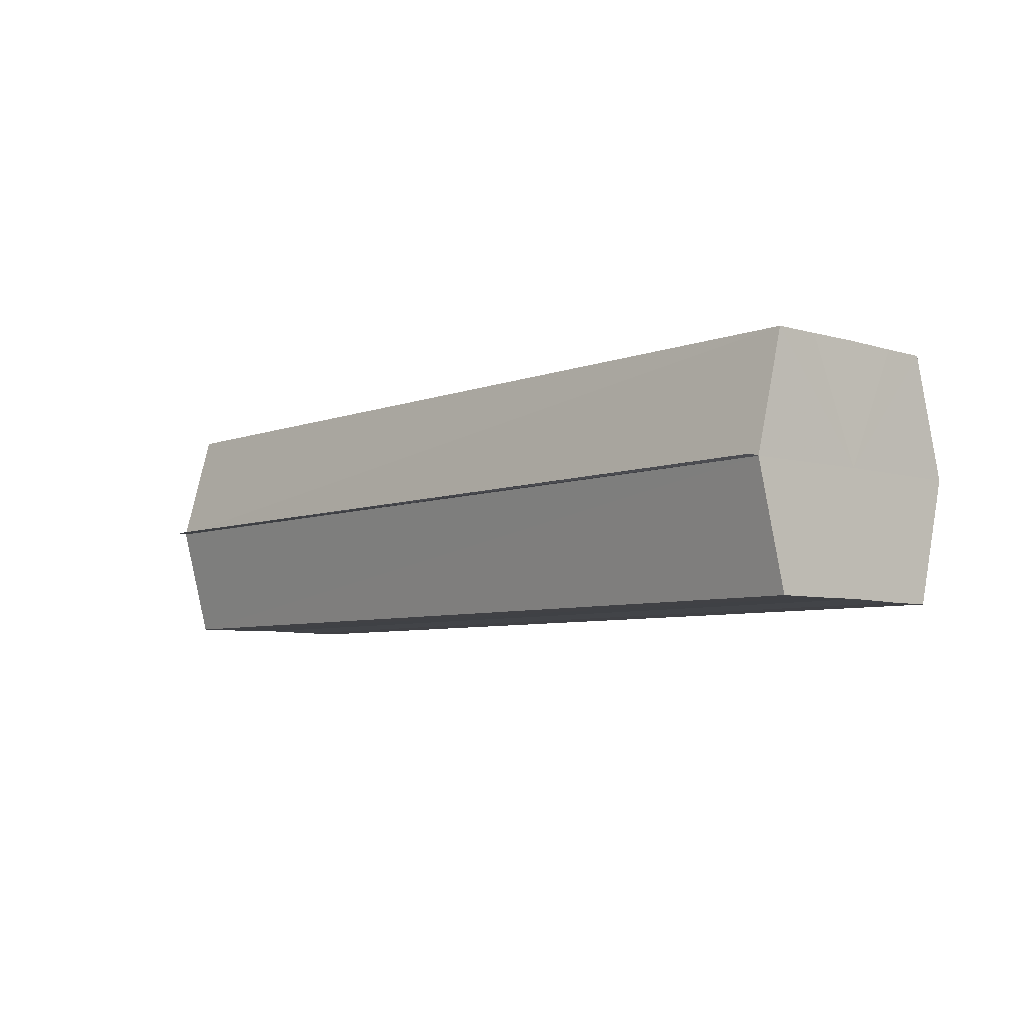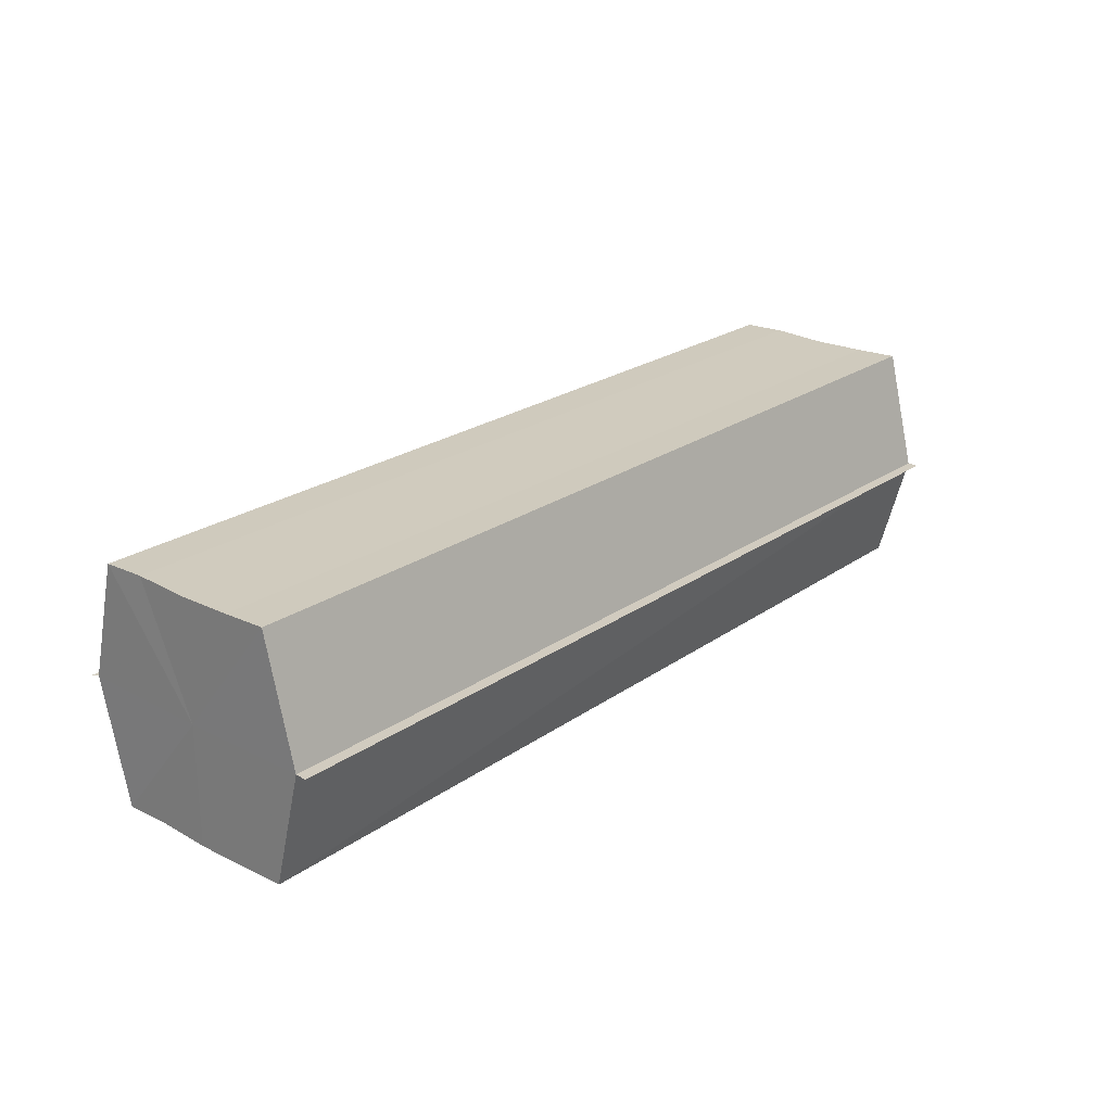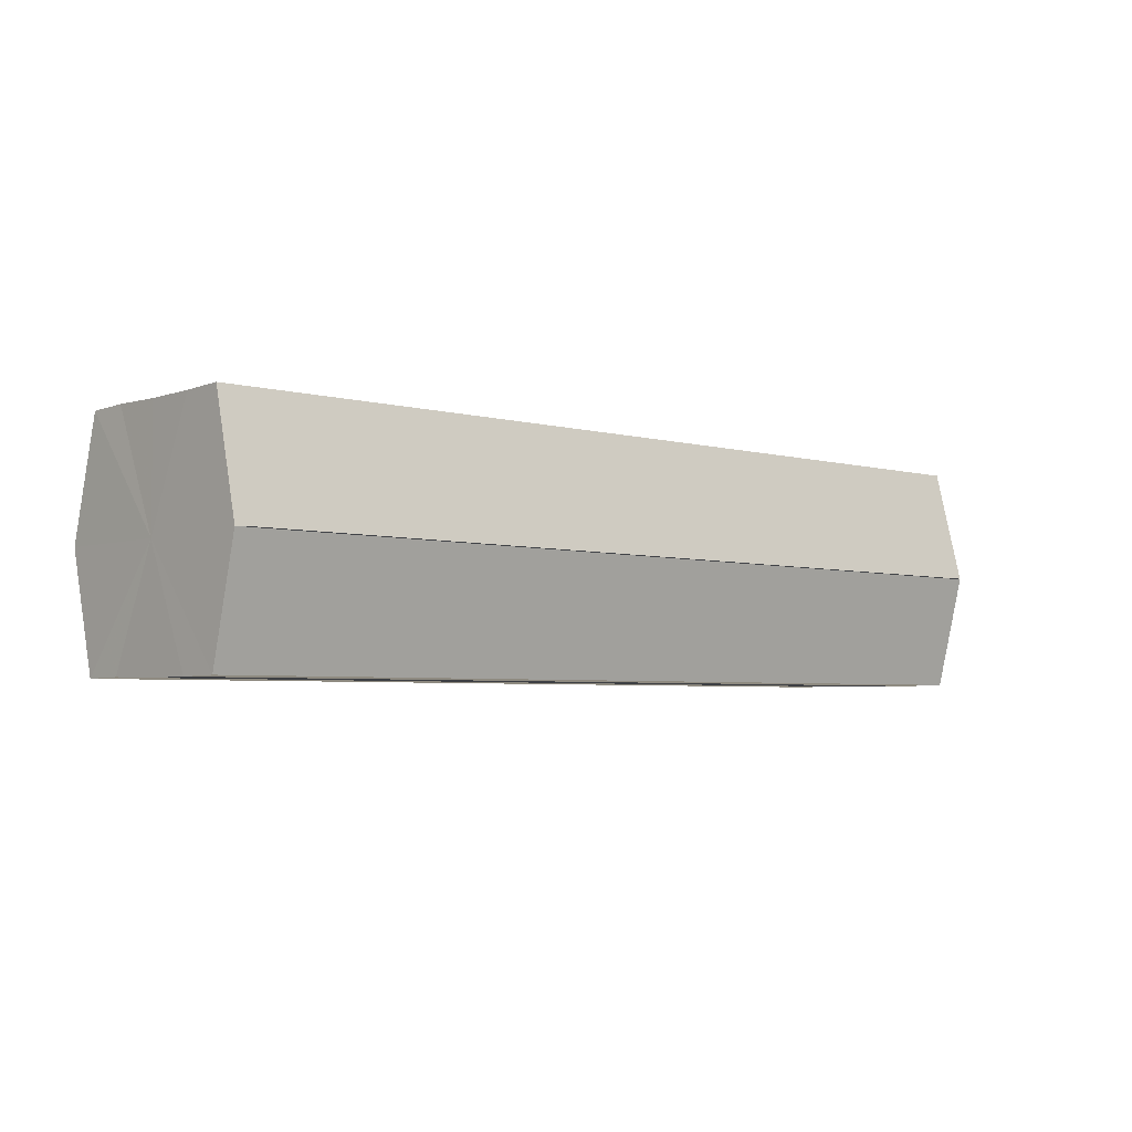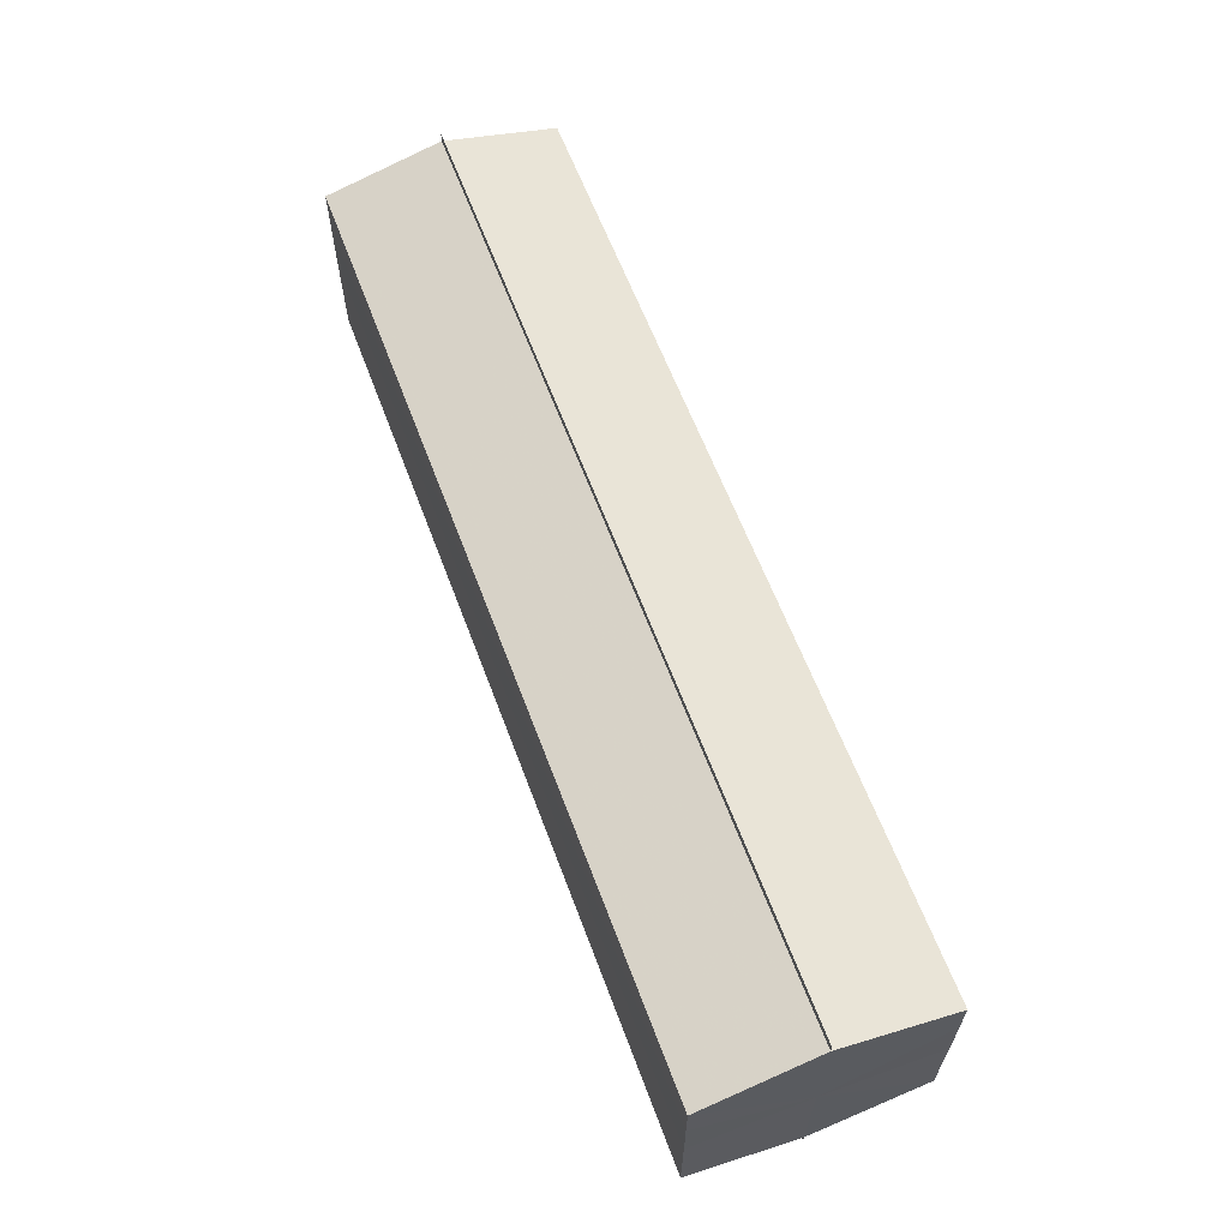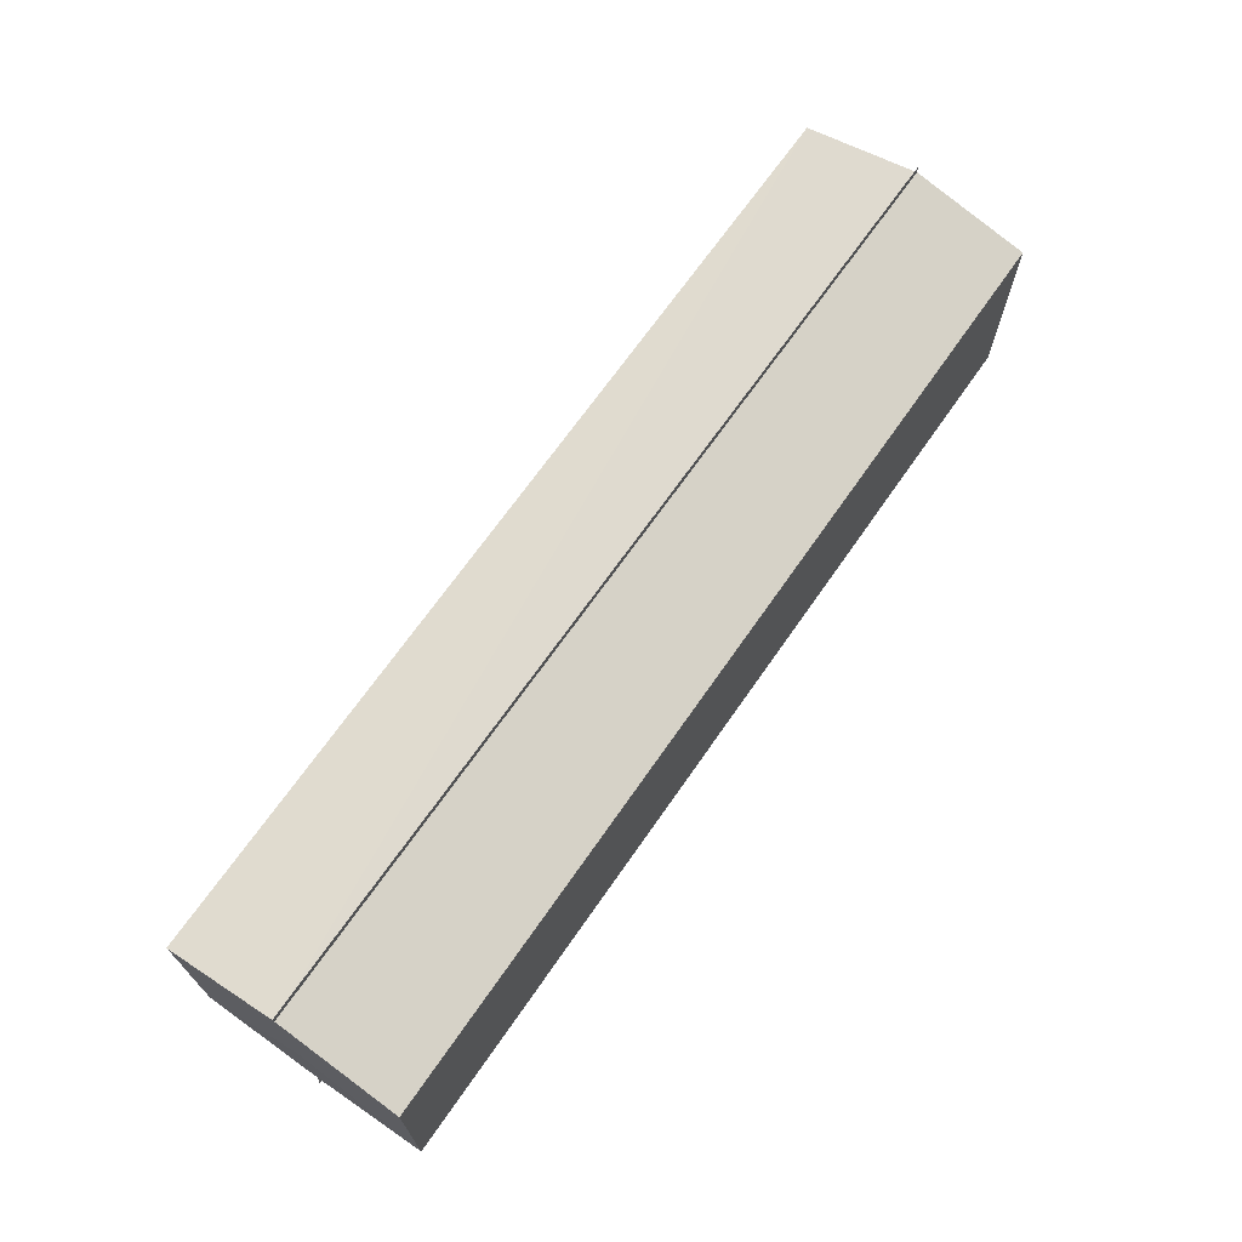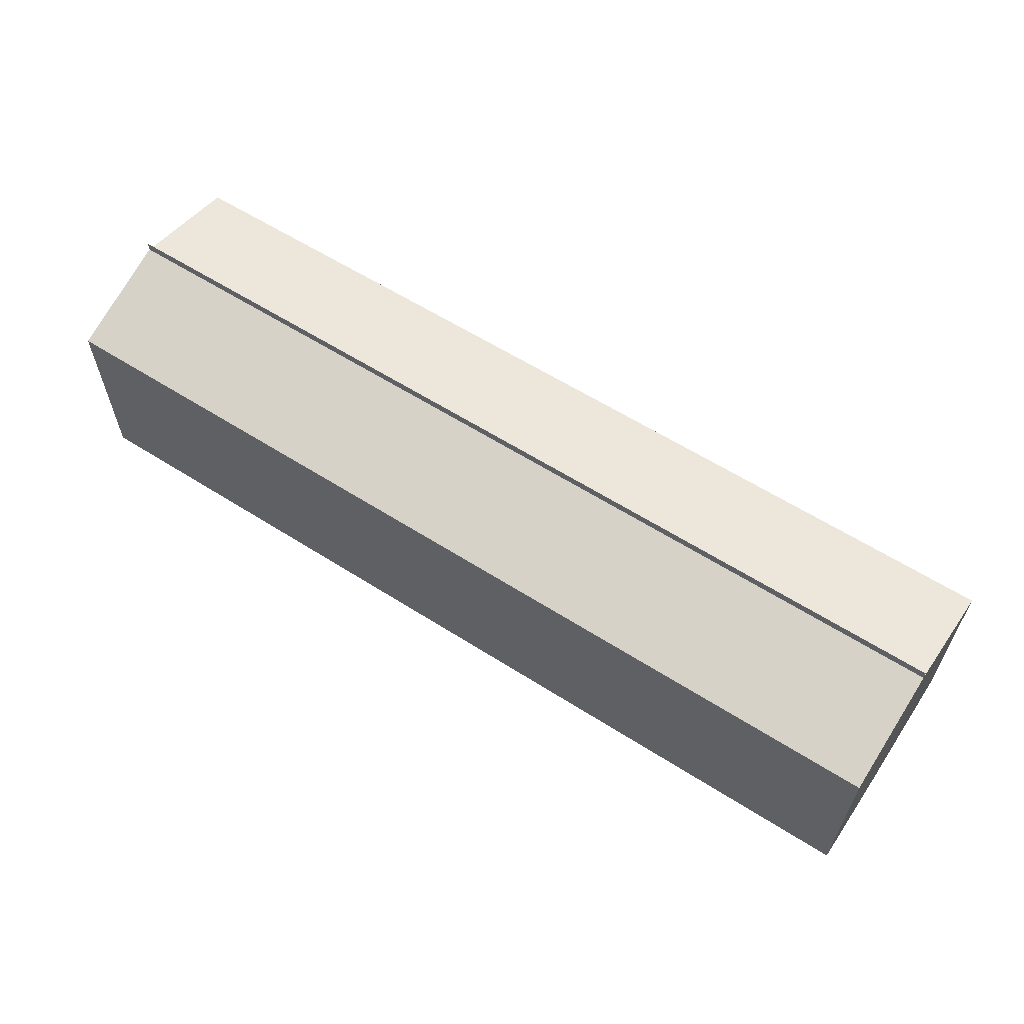
<metadata>
{"format":"obj","ext":"obj","renderer":"f3d","projection":"perspective","resolution":1024,"background":"white","views":[{"elev":-6.2,"azim":48.8,"up":"+Y"},{"elev":23.5,"azim":-49.2,"up":"+Y"},{"elev":-4.2,"azim":137.9,"up":"+Y"},{"elev":62.3,"azim":69.5,"up":"+Z"},{"elev":68.7,"azim":-55.2,"up":"+Z"},{"elev":60.9,"azim":32.9,"up":"+Z"}]}
</metadata>
<code>
o 11343
v 2207 1879 13.85
v 2207 1879 13.85
v 2207 1879 13.85
v 2207 1879 13.84
v 2207 1879 13.85
v 2207 1879 13.85
v 2207 1879 13.85
v 2207 1879 13.84
v 2207 1879 13.84
v 2207 1879 13.86
v 2207 1879 13.86
v 2207 1879 13.84
v 2207 1879 13.84
v 2207 1879 13.86
v 2207 1879 13.86
v 2207 1879 13.86
v 2207 1879 13.86
v 2207 1879 13.86
v 2207 1879 13.86
v 2207 1879 13.86
v 2207 1879 13.85
v 2207 1879 13.85
v 2207 1879 13.85
v 2207 1879 13.85
v 2207 1879 13.85
v 2207 1879 13.85
v 2207 1879 13.84
v 2207 1879 13.84
v 2207 1879 13.84
v 2207 1879 13.84
v 2207 1879 13.85
v 2207 1879 13.84
v 2207 1879 13.85
v 2207 1879 13.84
v 2207 1879 13.85
v 2207 1879 13.85
v 2207 1879 13.85
v 2207 1879 13.85
v 2207 1879 13.86
v 2207 1879 13.85
v 2207 1879 13.86
v 2207 1879 13.86
v 2207 1879 13.86
v 2207 1879 13.86
v 2207 1879 13.86
v 2207 1879 13.85
v 2207 1879 13.86
v 2207 1879 13.86
v 2207 1879 13.86
v 2207 1879 13.85
v 2207 1879 13.85
v 2207 1879 13.86
v 2207 1879 13.86
v 2207 1879 13.85
v 2207 1879 13.85
v 2207 1879 13.85
v 2207 1879 13.85
v 2207 1879 13.84
v 2207 1879 13.85
v 2207 1879 13.85
v 2207 1879 13.85
v 2207 1879 13.85
v 2207 1879 13.85
v 2207 1879 13.84
v 2207 1879 13.84
v 2207 1879 13.84
v 2207 1879 13.84
v 2207 1879 13.84
v 2207 1879 13.84
v 2207 1879 13.84
v 2207 1879 13.84
v 2207 1879 13.85
v 2207 1879 13.85
v 2207 1879 13.85
v 2207 1879 13.85
v 2207 1879 13.84
v 2207 1879 13.86
v 2207 1879 13.84
v 2207 1879 13.86
v 2207 1879 13.84
v 2207 1879 13.86
v 2207 1879 13.85
v 2207 1879 13.85
v 2207 1879 13.85
f 1 2 3
f 2 4 5
f 6 1 7
f 4 8 9
f 10 6 11
f 12 8 13
f 14 10 15
f 14 16 15
f 15 17 18
f 15 19 20
f 20 21 22
f 22 23 24
f 24 25 26
f 26 27 28
f 28 29 30
f 13 29 30
f 31 32 29
f 31 33 32
f 31 29 34
f 31 35 33
f 31 34 36
f 31 37 35
f 31 36 38
f 31 39 37
f 31 38 40
f 31 40 41
f 31 42 39
f 31 41 42
f 43 42 44
f 45 42 44
f 46 47 43
f 48 49 45
f 50 51 46
f 52 49 53
f 54 55 50
f 56 52 57
f 58 59 54
f 60 56 61
f 62 60 63
f 64 62 65
f 66 67 58
f 68 64 66
f 68 69 66
f 66 70 71
f 72 73 74
f 72 75 73
f 72 74 76
f 72 77 75
f 72 76 78
f 72 79 77
f 72 78 80
f 72 81 79
f 72 80 82
f 72 83 81
f 72 82 84
f 72 84 83

</code>
